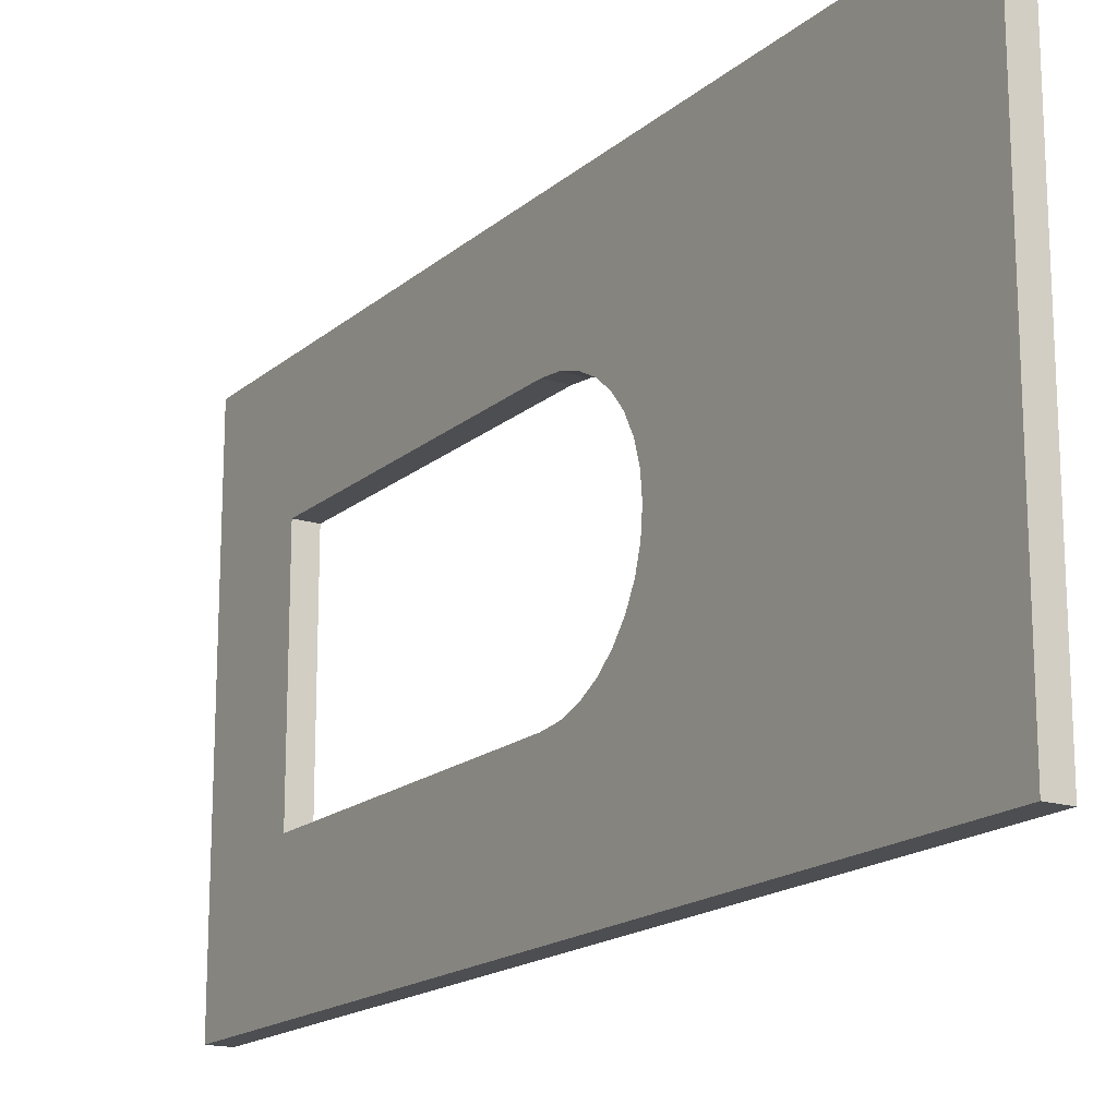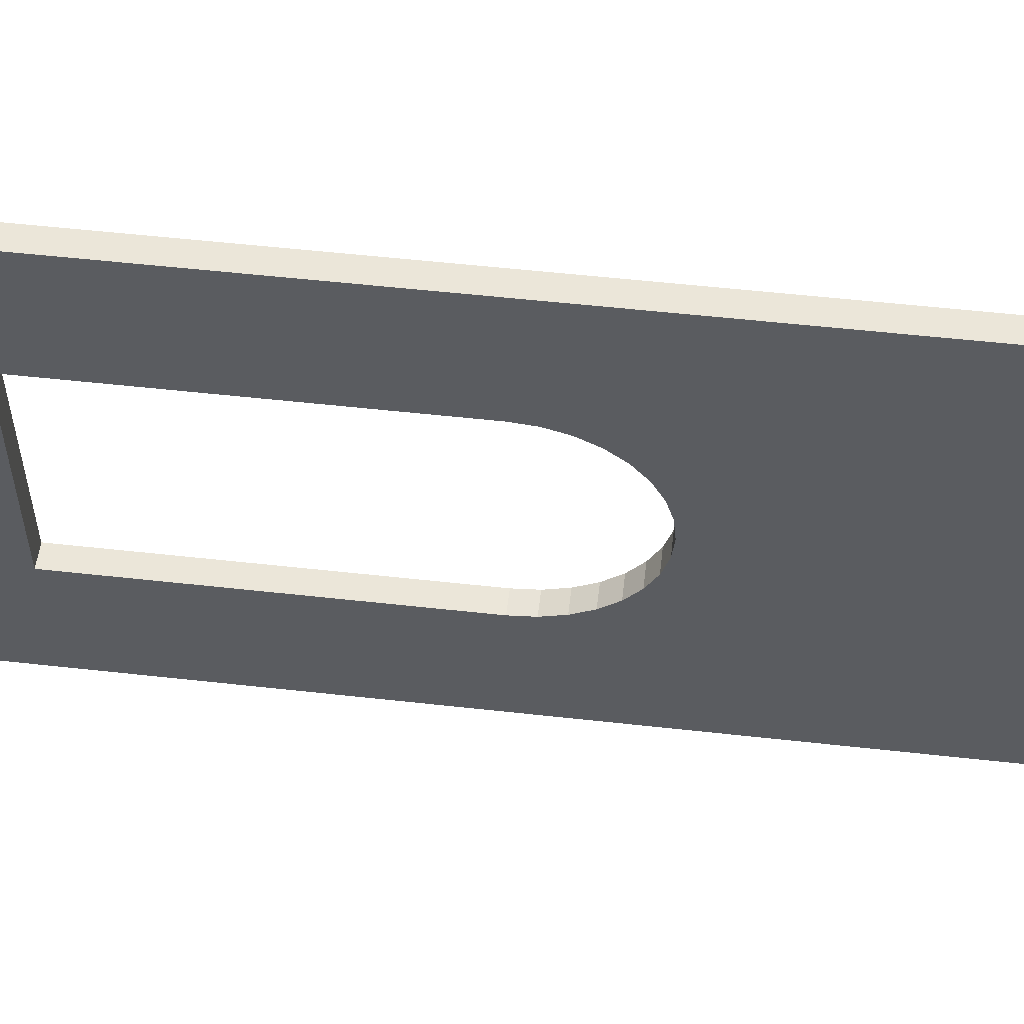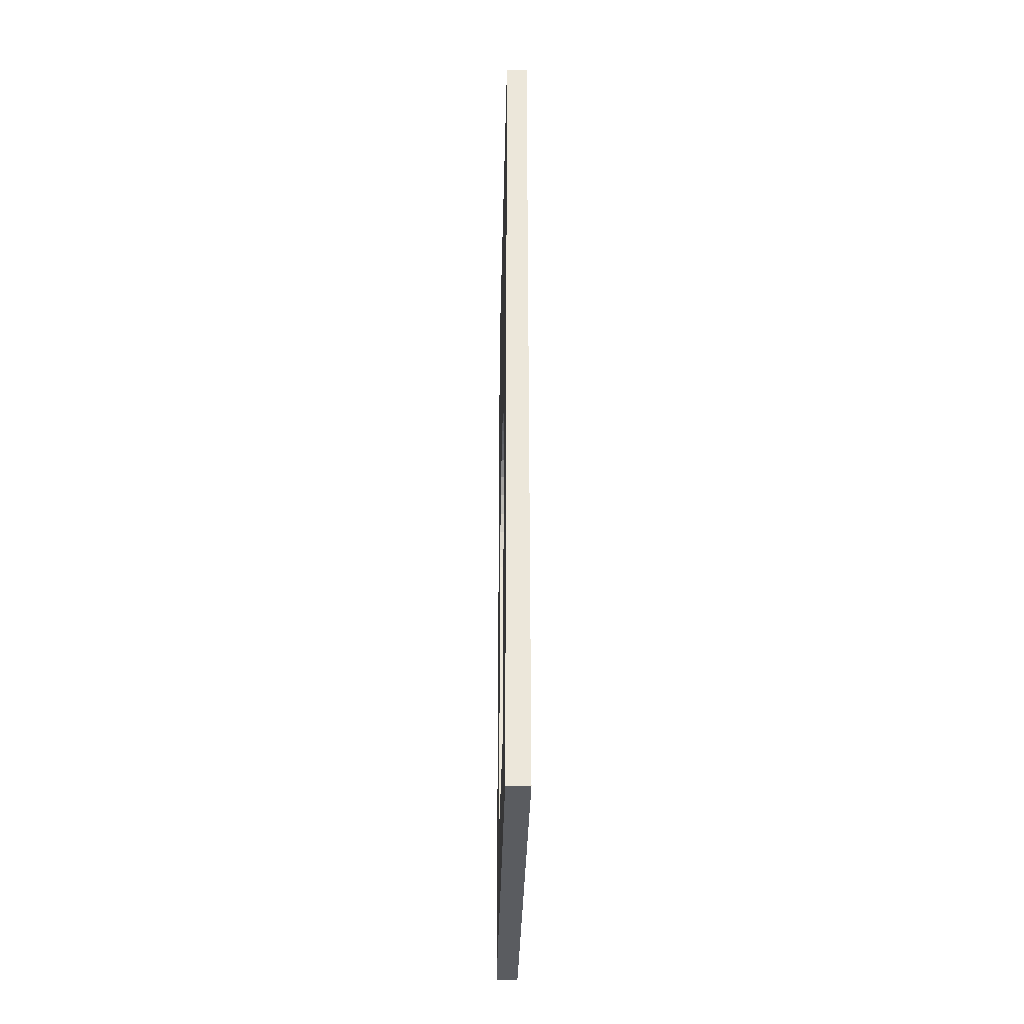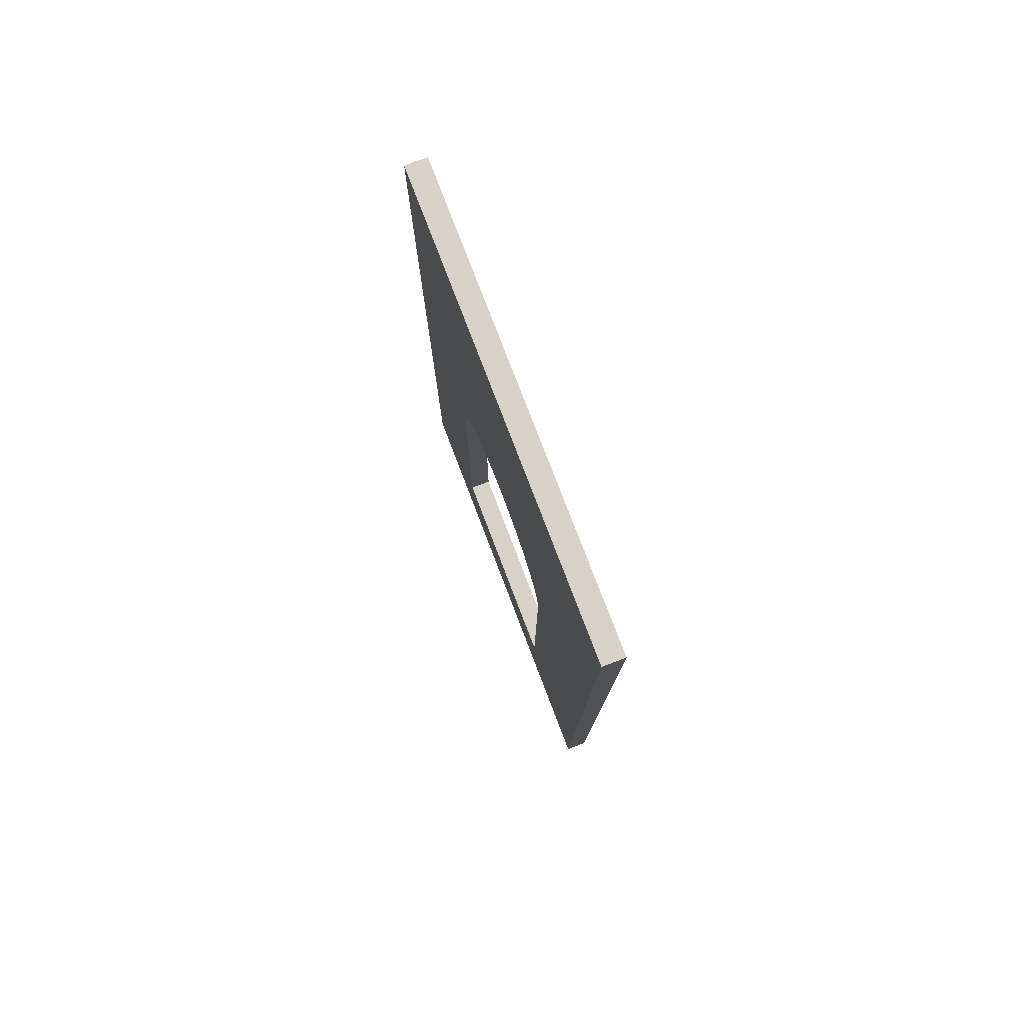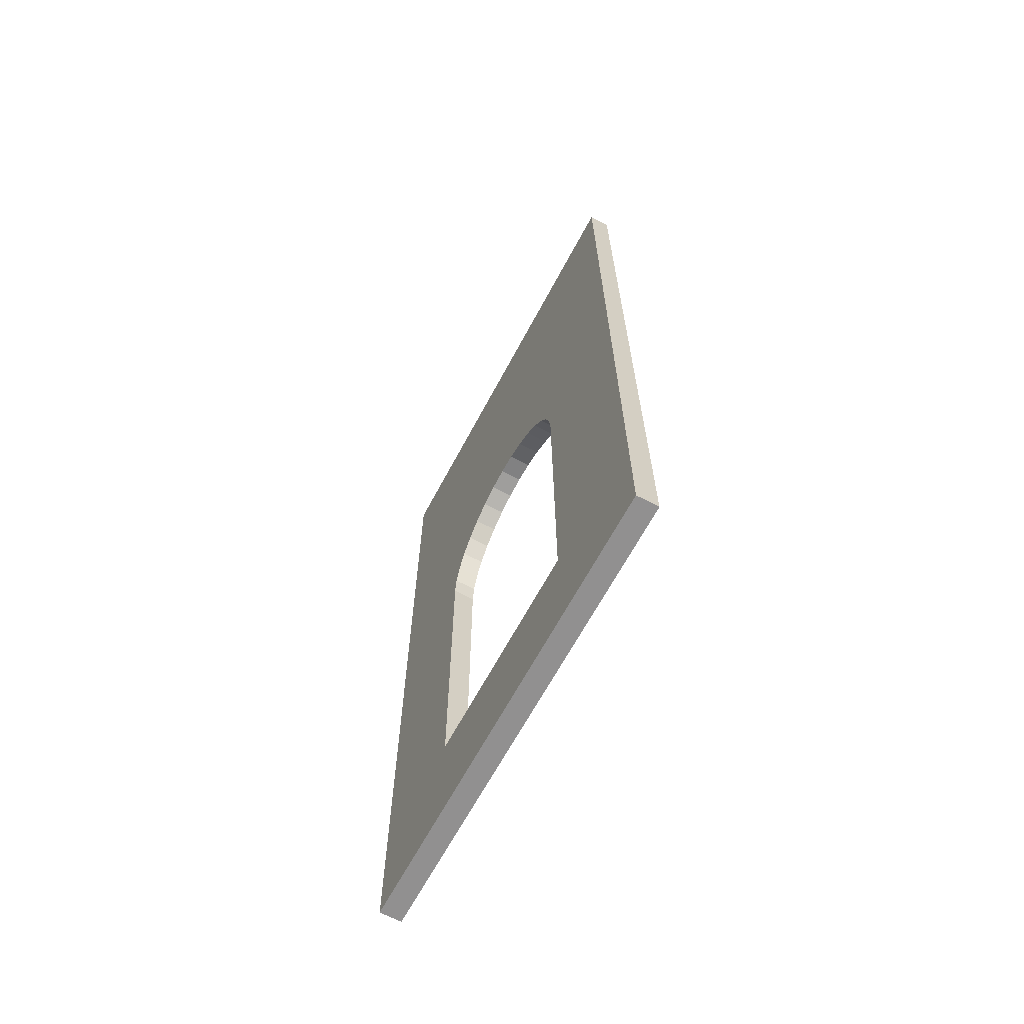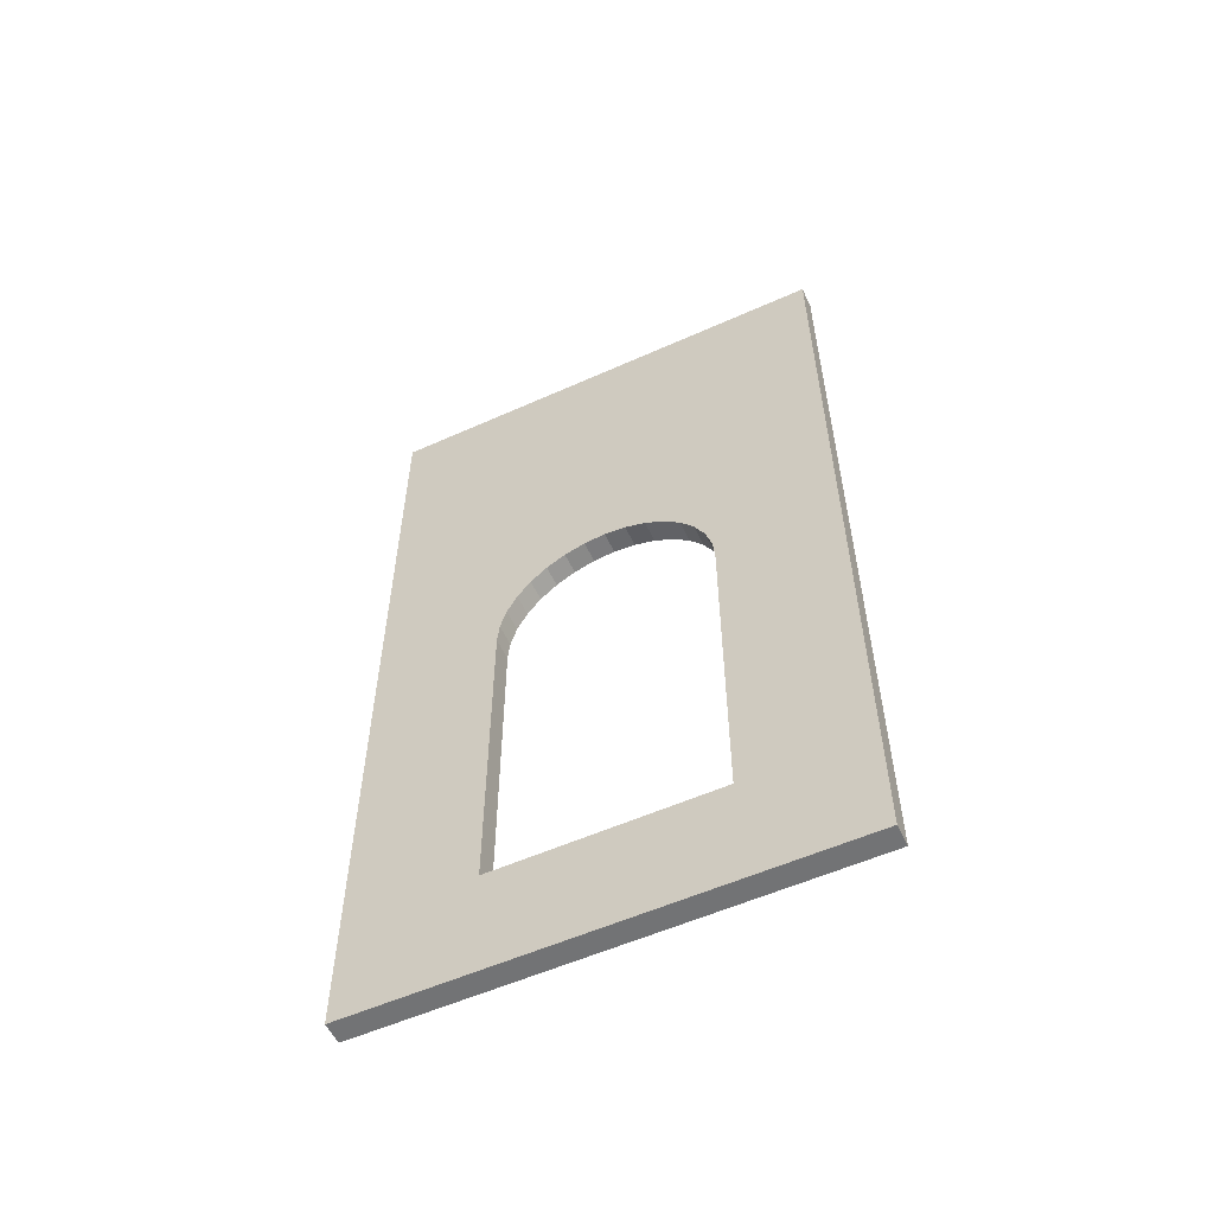
<metadata>
{"format":"obj","ext":"obj","renderer":"f3d","projection":"perspective","resolution":1024,"background":"white","views":[{"elev":-17.2,"azim":148.0,"up":"+Z"},{"elev":55.2,"azim":96.7,"up":"+Z"},{"elev":-34.4,"azim":-1.3,"up":"+Y"},{"elev":78.0,"azim":159.1,"up":"+Y"},{"elev":-65.8,"azim":151.9,"up":"+Y"},{"elev":-55.8,"azim":-64.8,"up":"+Y"}]}
</metadata>
<code>
o Cube.4749_0232
v 1.45 0 -1.569
v 1.45 0.477 -1.569
v 1.438 0 -1.569
v 1.438 0.477 -1.569
v 1.438 0 -1.314
v 1.438 0.477 -1.314
v 1.45 0.477 -1.314
v 1.45 0 -1.314
v 1.438 0.06 -1.38
v 1.438 0.237 -1.38
v 1.438 0.26 -1.385
v 1.438 0.2487 -1.381
v 1.438 0.2794 -1.398
v 1.438 0.2924 -1.417
v 1.438 0.2869 -1.407
v 1.45 0.2958 -1.428
v 1.438 0.2958 -1.428
v 1.438 0.2703 -1.39
v 1.438 0.297 -1.44
v 1.438 0.2958 -1.452
v 1.438 0.2924 -1.463
v 1.438 0.2794 -1.482
v 1.438 0.26 -1.495
v 1.438 0.2703 -1.49
v 1.438 0.237 -1.5
v 1.438 0.06 -1.5
v 1.438 0.2487 -1.499
v 1.438 0.2869 -1.473
v 1.45 0.2924 -1.417
v 1.45 0.06 -1.38
v 1.45 0.2869 -1.407
v 1.45 0.2794 -1.398
v 1.45 0.2703 -1.39
v 1.45 0.237 -1.38
v 1.45 0.26 -1.385
v 1.45 0.2487 -1.381
v 1.45 0.2958 -1.452
v 1.45 0.2794 -1.482
v 1.45 0.2869 -1.473
v 1.45 0.2924 -1.463
v 1.45 0.26 -1.495
v 1.45 0.237 -1.5
v 1.45 0.06 -1.5
v 1.45 0.2487 -1.499
v 1.45 0.2703 -1.49
v 1.45 0.297 -1.44
f 3 2 1
f 19 17 6
f 25 43 42
f 9 34 30
f 26 30 43
f 16 19 46
f 16 14 17
f 14 31 15
f 15 32 13
f 13 33 18
f 18 35 11
f 11 36 12
f 12 34 10
f 20 46 19
f 21 37 20
f 28 40 21
f 22 39 28
f 22 45 38
f 24 41 45
f 23 44 41
f 27 42 44
f 26 5 9
f 8 43 30
f 5 1 8
f 46 37 2
f 6 2 4
f 8 6 5
f 3 4 2
f 9 5 10
f 5 6 10
f 4 3 25
f 3 26 25
f 12 10 6
f 4 25 27
f 4 27 23
f 11 12 6
f 18 11 6
f 4 23 24
f 4 24 22
f 13 18 6
f 15 13 6
f 6 4 19
f 4 22 28
f 4 28 21
f 14 15 6
f 17 14 6
f 4 21 20
f 4 20 19
f 25 26 43
f 9 10 34
f 26 9 30
f 16 17 19
f 16 29 14
f 14 29 31
f 15 31 32
f 13 32 33
f 18 33 35
f 11 35 36
f 12 36 34
f 20 37 46
f 21 40 37
f 28 39 40
f 22 38 39
f 22 24 45
f 24 23 41
f 23 27 44
f 27 25 42
f 26 3 5
f 8 1 43
f 5 3 1
f 42 43 1
f 7 8 34
f 8 30 34
f 42 1 2
f 44 42 2
f 7 34 36
f 7 36 35
f 41 44 2
f 45 41 2
f 7 35 33
f 7 33 32
f 38 45 2
f 39 38 2
f 2 7 46
f 7 32 31
f 7 31 29
f 40 39 2
f 37 40 2
f 7 29 16
f 7 16 46
f 6 7 2
f 8 7 6

</code>
